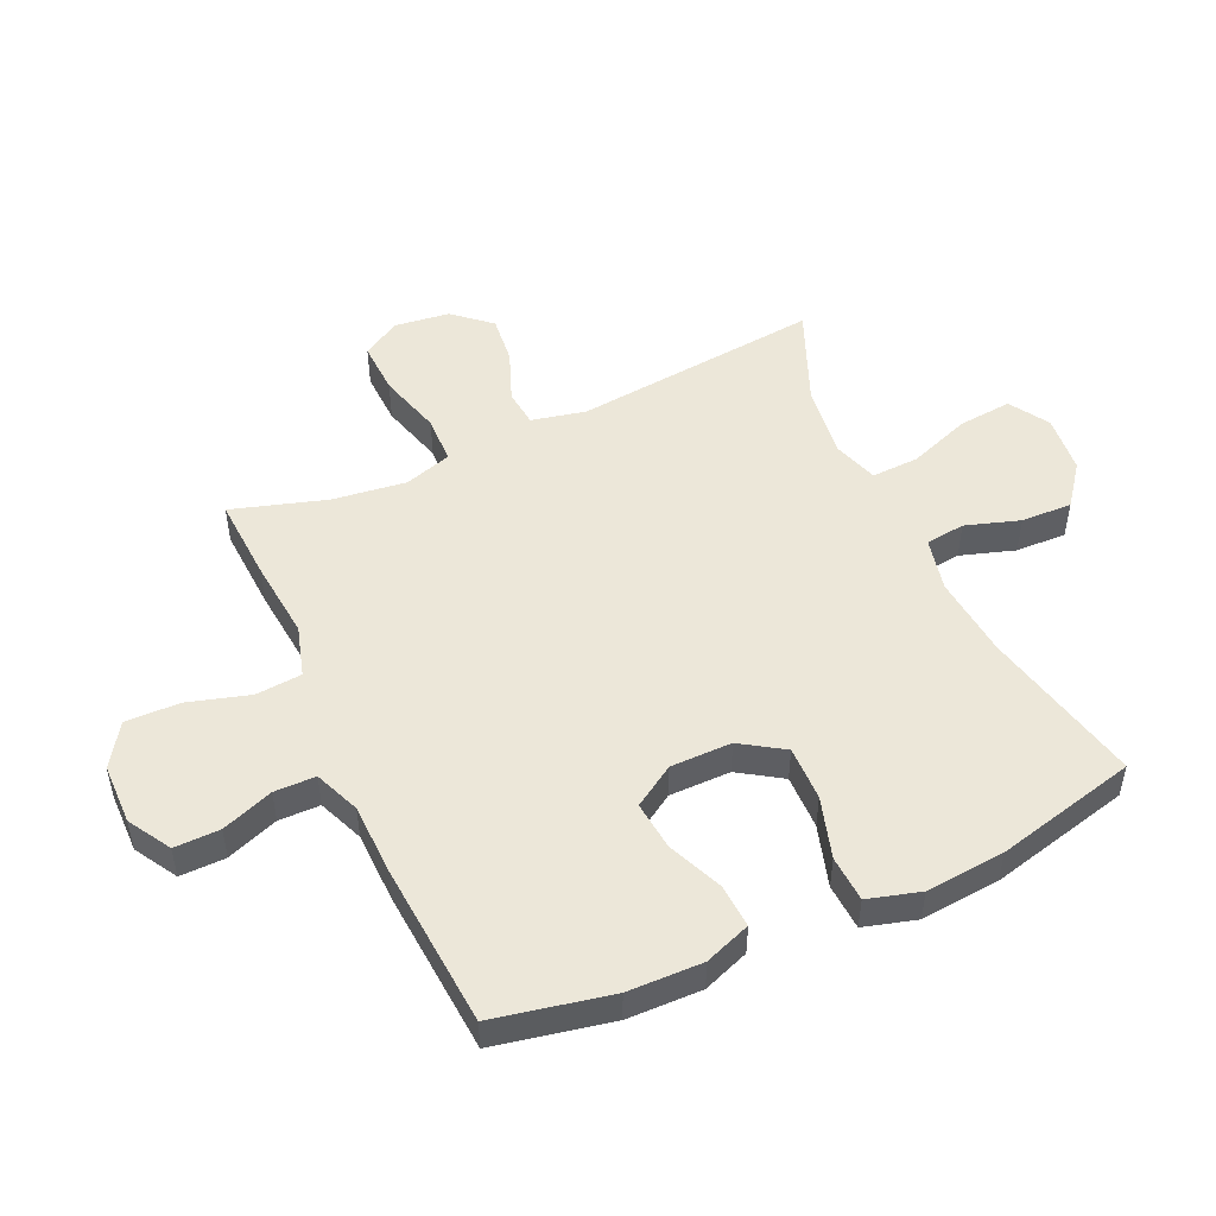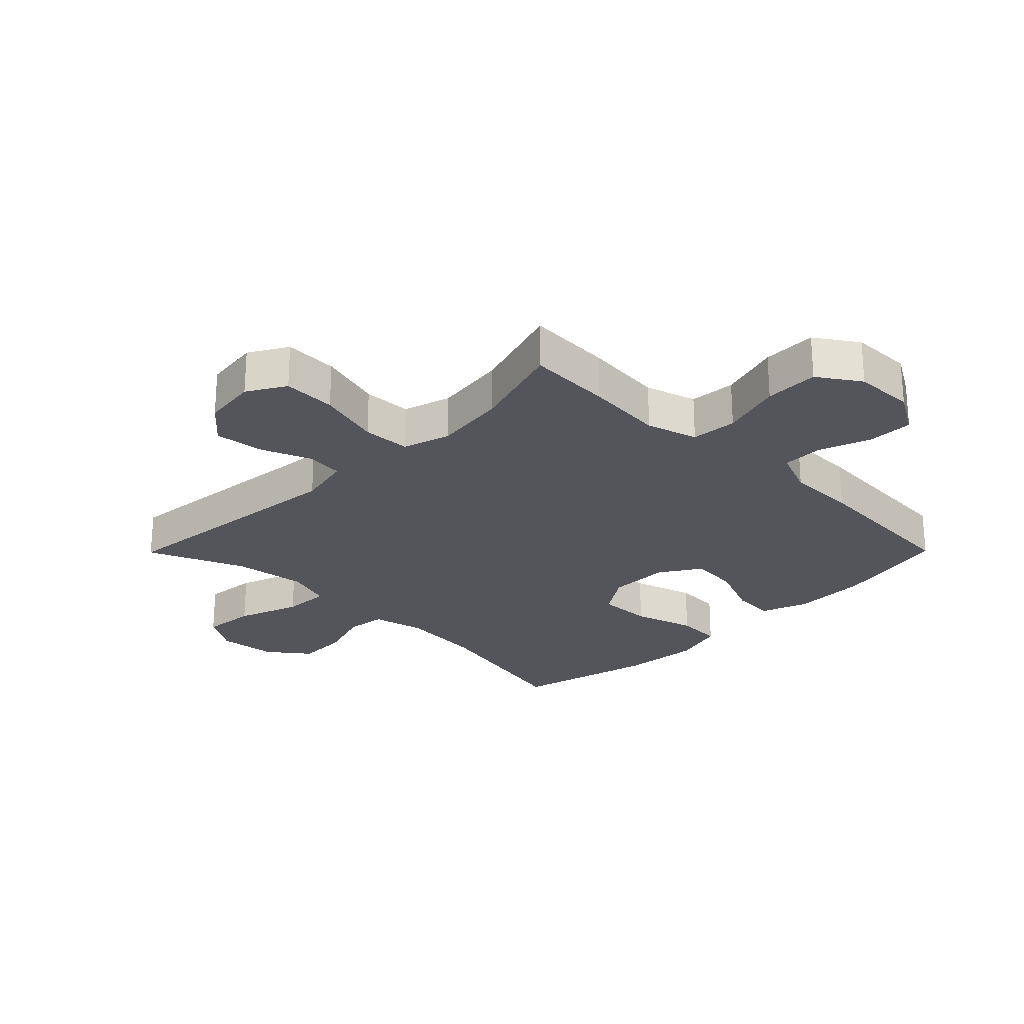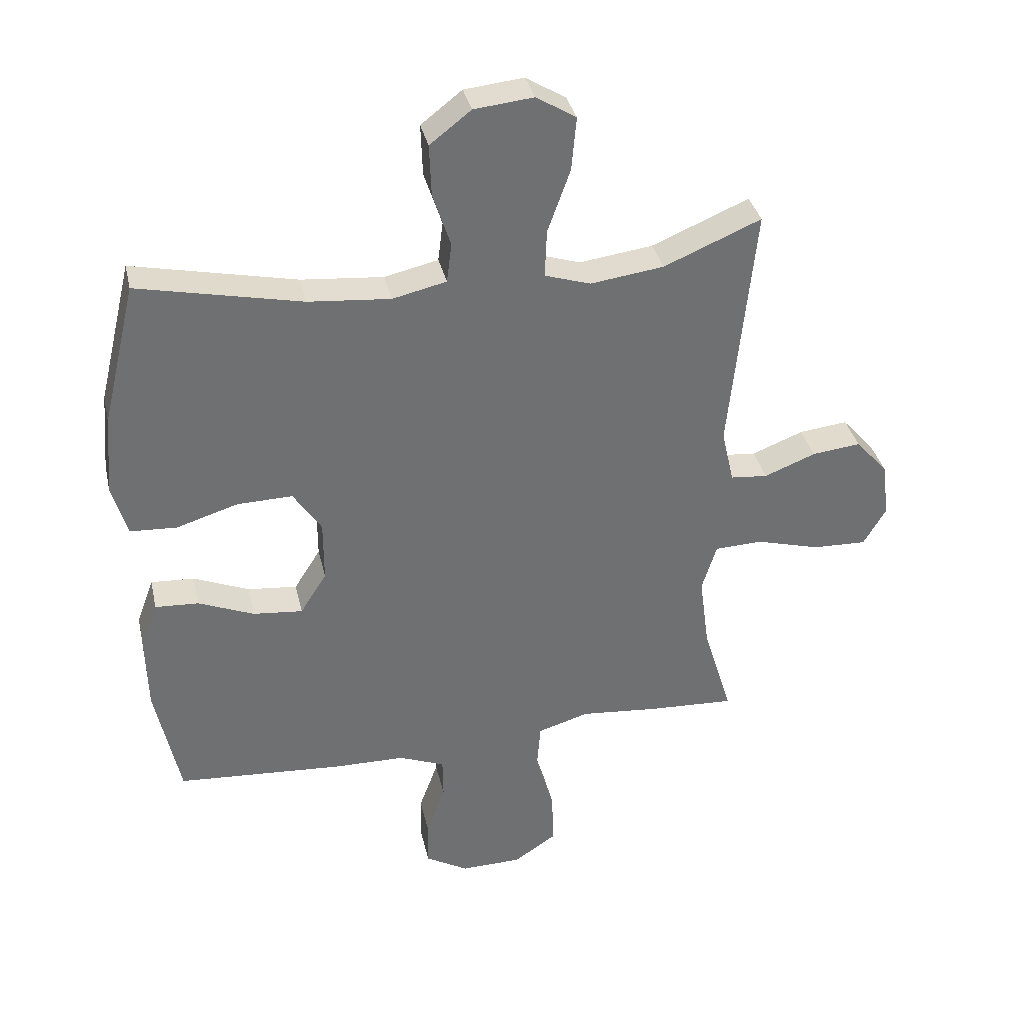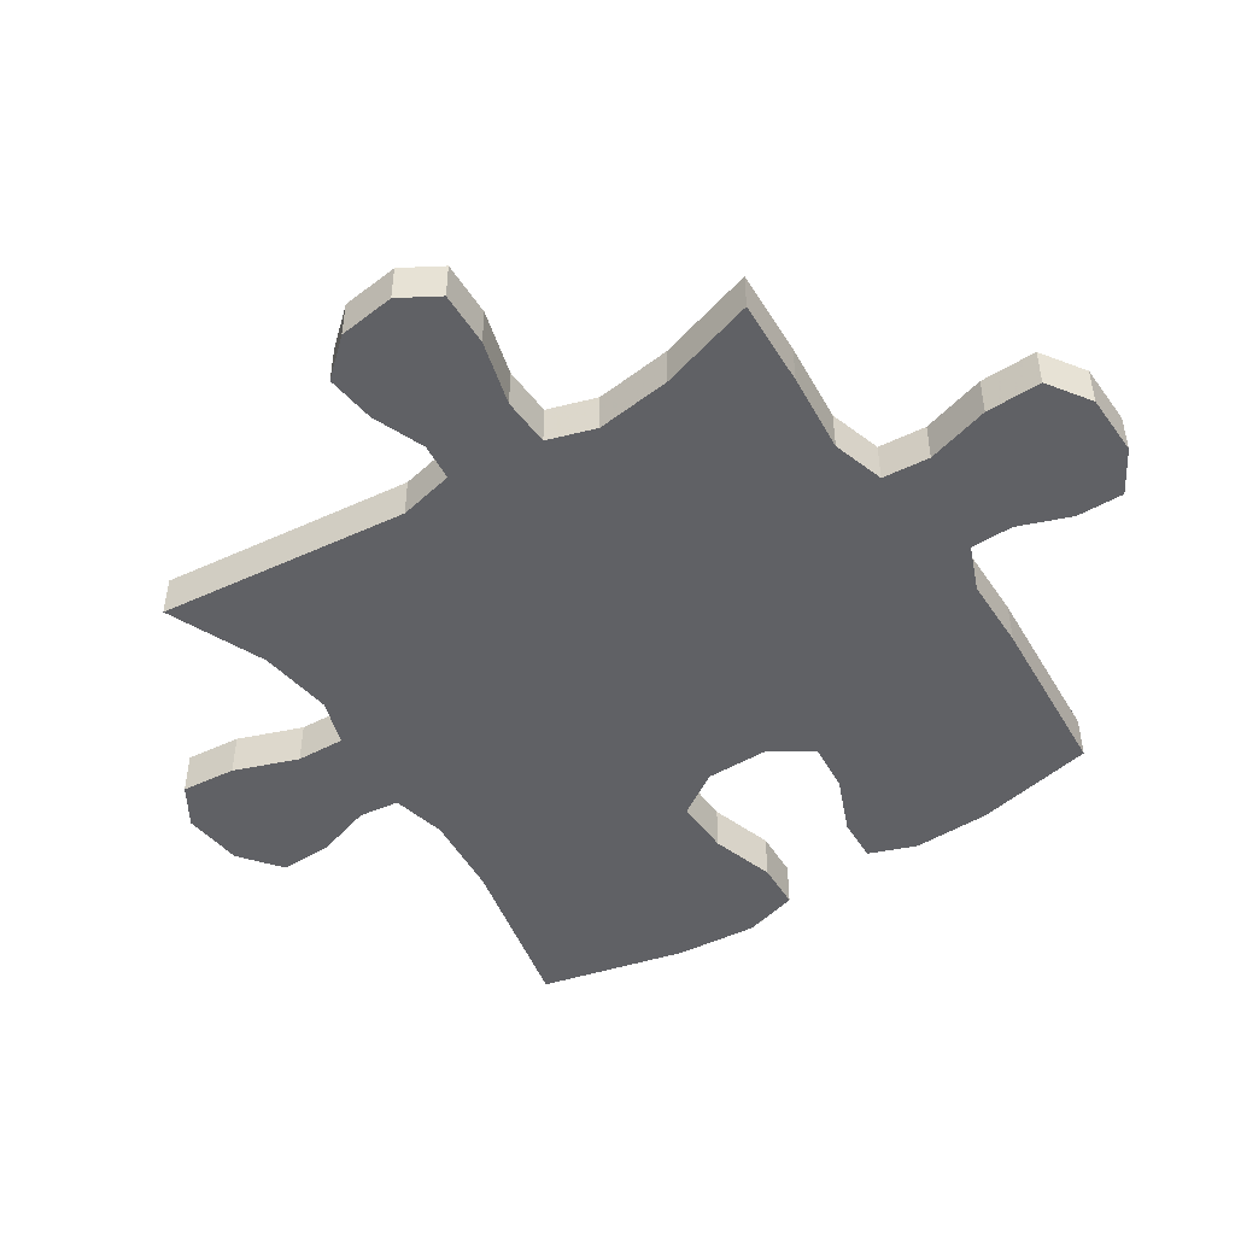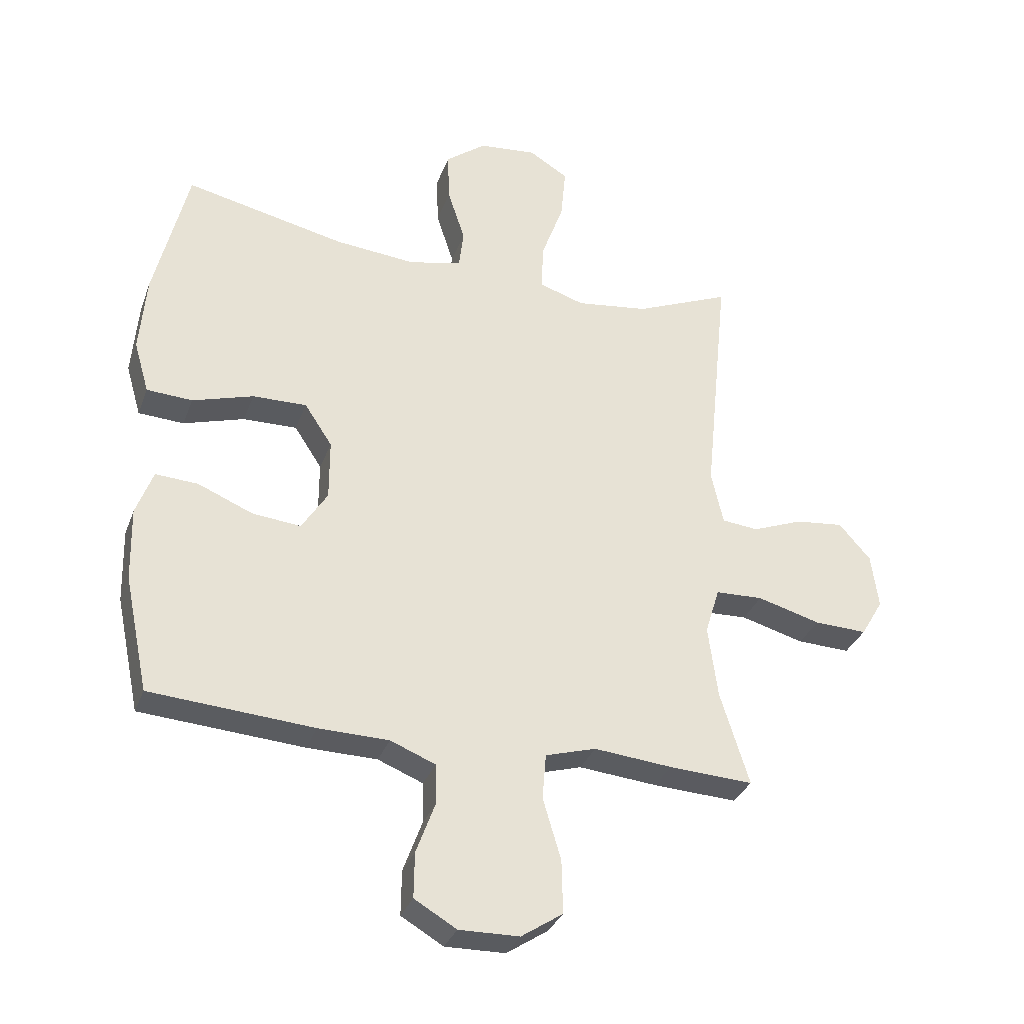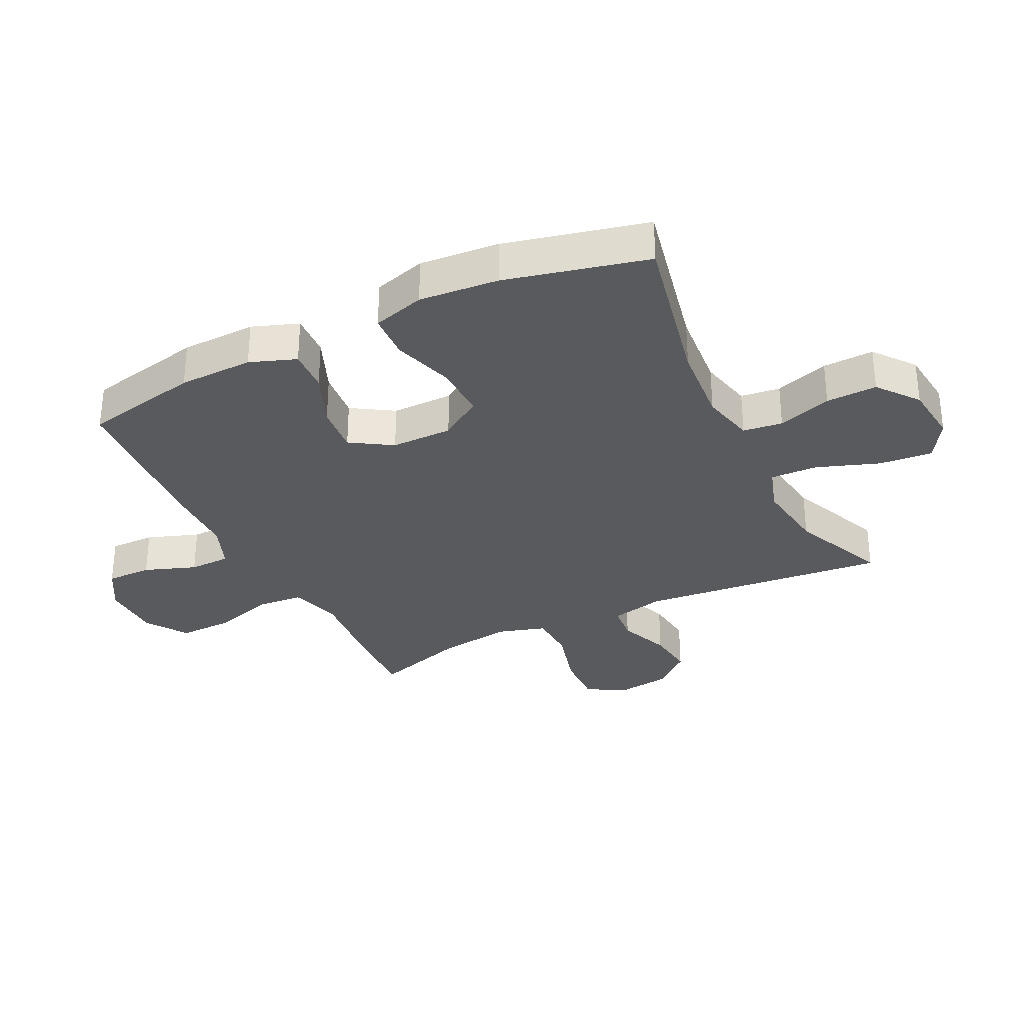
<metadata>
{"format":"obj","ext":"obj","renderer":"f3d","projection":"perspective","resolution":1024,"background":"white","views":[{"elev":50.1,"azim":-114.7,"up":"+Y"},{"elev":-24.9,"azim":135.3,"up":"+Y"},{"elev":35.6,"azim":-12.6,"up":"+Z"},{"elev":-48.0,"azim":123.1,"up":"+Y"},{"elev":-32.6,"azim":-18.5,"up":"+Z"},{"elev":-31.6,"azim":-63.7,"up":"+Y"}]}
</metadata>
<code>
v 0.5 0.07 -0.5
v 0.36 0.07 -0.493
v 0.23 0.07 -0.481
v 0.146 0.07 -0.506
v 0.14 0.07 -0.582
v 0.17 0.07 -0.683
v 0.172 0.07 -0.772
v 0.103 0.07 -0.818
v 0.003 0.07 -0.82
v -0.067 0.07 -0.779
v -0.066 0.07 -0.704
v -0.035 0.07 -0.619
v -0.036 0.07 -0.551
v -0.111 0.07 -0.521
v -0.228 0.07 -0.519
v -0.5 0.07 -0.5
v -0.54 0.07 -0.308
v -0.543 0.07 -0.185
v -0.515 0.07 -0.109
v -0.444 0.07 -0.113
v -0.353 0.07 -0.151
v -0.272 0.07 -0.159
v -0.229 0.07 -0.091
v -0.229 0.07 0.01
v -0.275 0.07 0.08
v -0.365 0.07 0.078
v -0.466 0.07 0.047
v -0.542 0.07 0.051
v -0.567 0.07 0.137
v -0.556 0.07 0.267
v -0.5 0.07 0.5
v -0.233 0.07 0.442
v -0.099 0.07 0.43
v -0.011 0.07 0.45
v -0.003 0.07 0.515
v -0.032 0.07 0.604
v -0.035 0.07 0.688
v 0.032 0.07 0.74
v 0.129 0.07 0.75
v 0.194 0.07 0.71
v 0.186 0.07 0.622
v 0.149 0.07 0.519
v 0.146 0.07 0.441
v 0.221 0.07 0.417
v 0.341 0.07 0.433
v 0.5 0.07 0.5
v 0.459 0.07 0.092
v 0.479 0.07 0.003
v 0.54 0.07 -0.003
v 0.624 0.07 0.03
v 0.704 0.07 0.039
v 0.757 0.07 -0.021
v 0.769 0.07 -0.112
v 0.732 0.07 -0.175
v 0.644 0.07 -0.172
v 0.539 0.07 -0.143
v 0.46 0.07 -0.146
v 0.436 0.07 -0.224
v 0.452 0.07 -0.345
v 0.5 0 -0.5
v 0.36 0 -0.493
v 0.23 0 -0.481
v 0.146 0 -0.506
v 0.14 0 -0.582
v 0.17 0 -0.683
v 0.172 0 -0.772
v 0.103 0 -0.818
v 0.003 0 -0.82
v -0.067 0 -0.779
v -0.066 0 -0.704
v -0.035 0 -0.619
v -0.036 0 -0.551
v -0.111 0 -0.521
v -0.228 0 -0.519
v -0.5 0 -0.5
v -0.54 0 -0.308
v -0.543 0 -0.185
v -0.515 0 -0.109
v -0.444 0 -0.113
v -0.353 0 -0.151
v -0.272 0 -0.159
v -0.229 0 -0.091
v -0.229 0 0.01
v -0.275 0 0.08
v -0.365 0 0.078
v -0.466 0 0.047
v -0.542 0 0.051
v -0.567 0 0.137
v -0.556 0 0.267
v -0.5 0 0.5
v -0.233 0 0.442
v -0.099 0 0.43
v -0.011 0 0.45
v -0.003 0 0.515
v -0.032 0 0.604
v -0.035 0 0.688
v 0.032 0 0.74
v 0.129 0 0.75
v 0.194 0 0.71
v 0.186 0 0.622
v 0.149 0 0.519
v 0.146 0 0.441
v 0.221 0 0.417
v 0.341 0 0.433
v 0.5 0 0.5
v 0.459 0 0.092
v 0.479 0 0.003
v 0.54 0 -0.003
v 0.624 0 0.03
v 0.704 0 0.039
v 0.757 0 -0.021
v 0.769 0 -0.112
v 0.732 0 -0.175
v 0.644 0 -0.172
v 0.539 0 -0.143
v 0.46 0 -0.146
v 0.436 0 -0.224
v 0.452 0 -0.345
f 53 54 55 56
f 53 56 57
f 52 53 57
f 49 50 51 52
f 49 52 57
f 48 49 57
f 47 48 57 58
f 45 46 47
f 44 45 47 58
f 39 40 41 42
f 39 42 43
f 38 39 43
f 35 36 37 38
f 34 35 38 43
f 33 34 43 44
f 29 30 31 32
f 29 32 33
f 26 27 28 29
f 25 26 29 33
f 24 25 33 44
f 18 19 20 21
f 18 21 22
f 17 18 22
f 14 15 16 17
f 13 14 17 22
f 9 10 11 12
f 9 12 13
f 8 9 13
f 5 6 7 8
f 4 5 8 13
f 3 4 13 22
f 59 1 2 3
f 23 24 44 58
f 23 58 59
f 3 22 23 59
f 115 114 113 112
f 116 115 112
f 116 112 111
f 111 110 109 108
f 116 111 108
f 116 108 107
f 117 116 107 106
f 106 105 104
f 117 106 104 103
f 101 100 99 98
f 102 101 98
f 102 98 97
f 97 96 95 94
f 102 97 94 93
f 103 102 93 92
f 91 90 89 88
f 92 91 88
f 88 87 86 85
f 92 88 85 84
f 103 92 84 83
f 80 79 78 77
f 81 80 77
f 81 77 76
f 76 75 74 73
f 81 76 73 72
f 71 70 69 68
f 72 71 68
f 72 68 67
f 67 66 65 64
f 72 67 64 63
f 81 72 63 62
f 62 61 60 118
f 117 103 83 82
f 118 117 82
f 118 82 81 62
f 1 60 61 2
f 2 61 62 3
f 3 62 63 4
f 4 63 64 5
f 5 64 65 6
f 6 65 66 7
f 7 66 67 8
f 8 67 68 9
f 9 68 69 10
f 10 69 70 11
f 11 70 71 12
f 12 71 72 13
f 13 72 73 14
f 14 73 74 15
f 15 74 75 16
f 16 75 76 17
f 17 76 77 18
f 18 77 78 19
f 19 78 79 20
f 20 79 80 21
f 21 80 81 22
f 22 81 82 23
f 23 82 83 24
f 24 83 84 25
f 25 84 85 26
f 26 85 86 27
f 27 86 87 28
f 28 87 88 29
f 29 88 89 30
f 30 89 90 31
f 31 90 91 32
f 32 91 92 33
f 33 92 93 34
f 34 93 94 35
f 35 94 95 36
f 36 95 96 37
f 37 96 97 38
f 38 97 98 39
f 39 98 99 40
f 40 99 100 41
f 41 100 101 42
f 42 101 102 43
f 43 102 103 44
f 44 103 104 45
f 45 104 105 46
f 46 105 106 47
f 47 106 107 48
f 48 107 108 49
f 49 108 109 50
f 50 109 110 51
f 51 110 111 52
f 52 111 112 53
f 53 112 113 54
f 54 113 114 55
f 55 114 115 56
f 56 115 116 57
f 57 116 117 58
f 58 117 118 59
f 59 118 60 1

</code>
